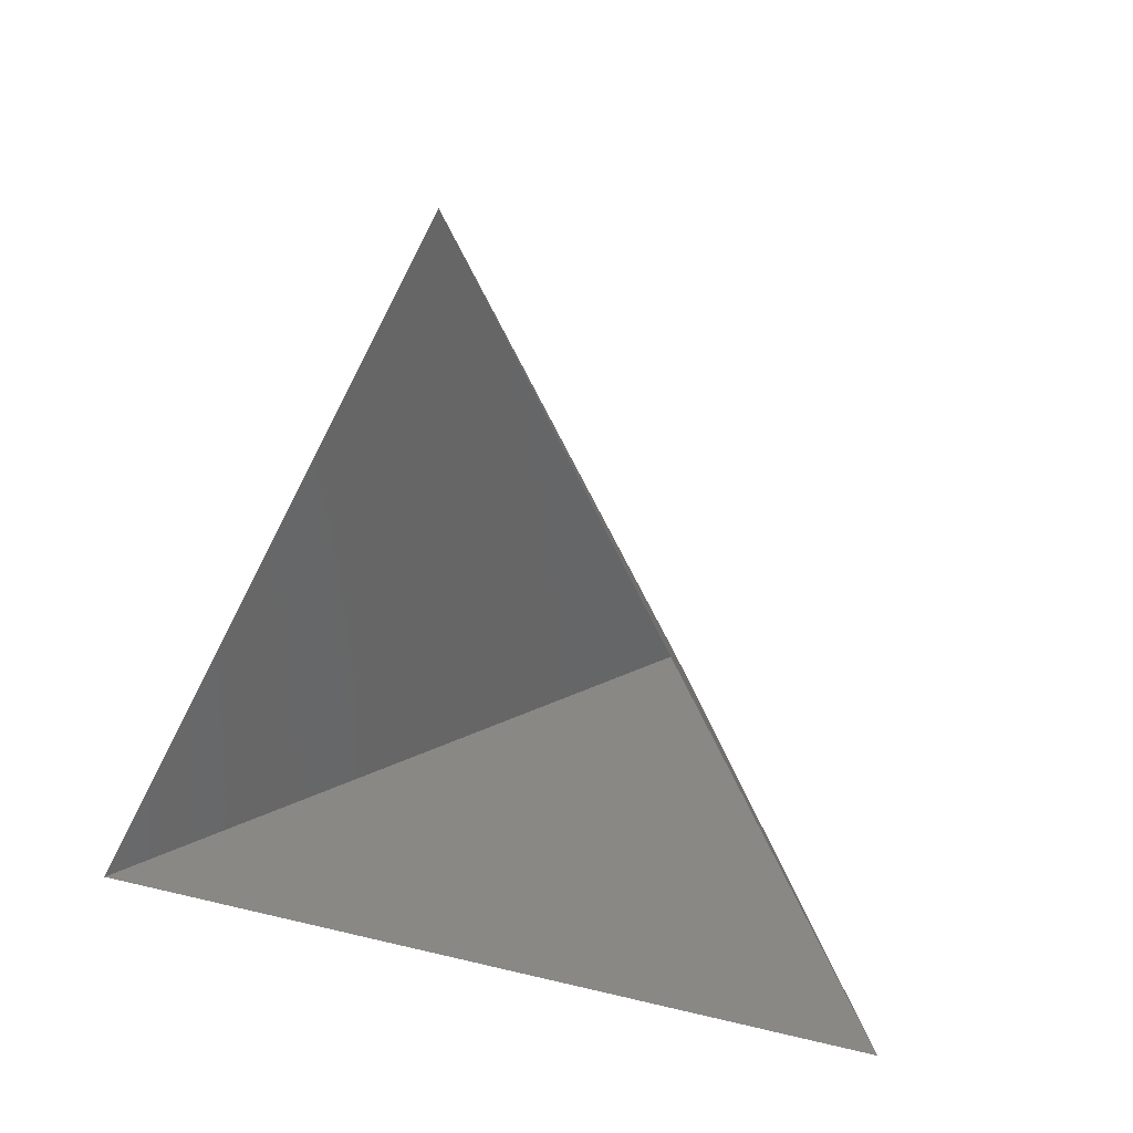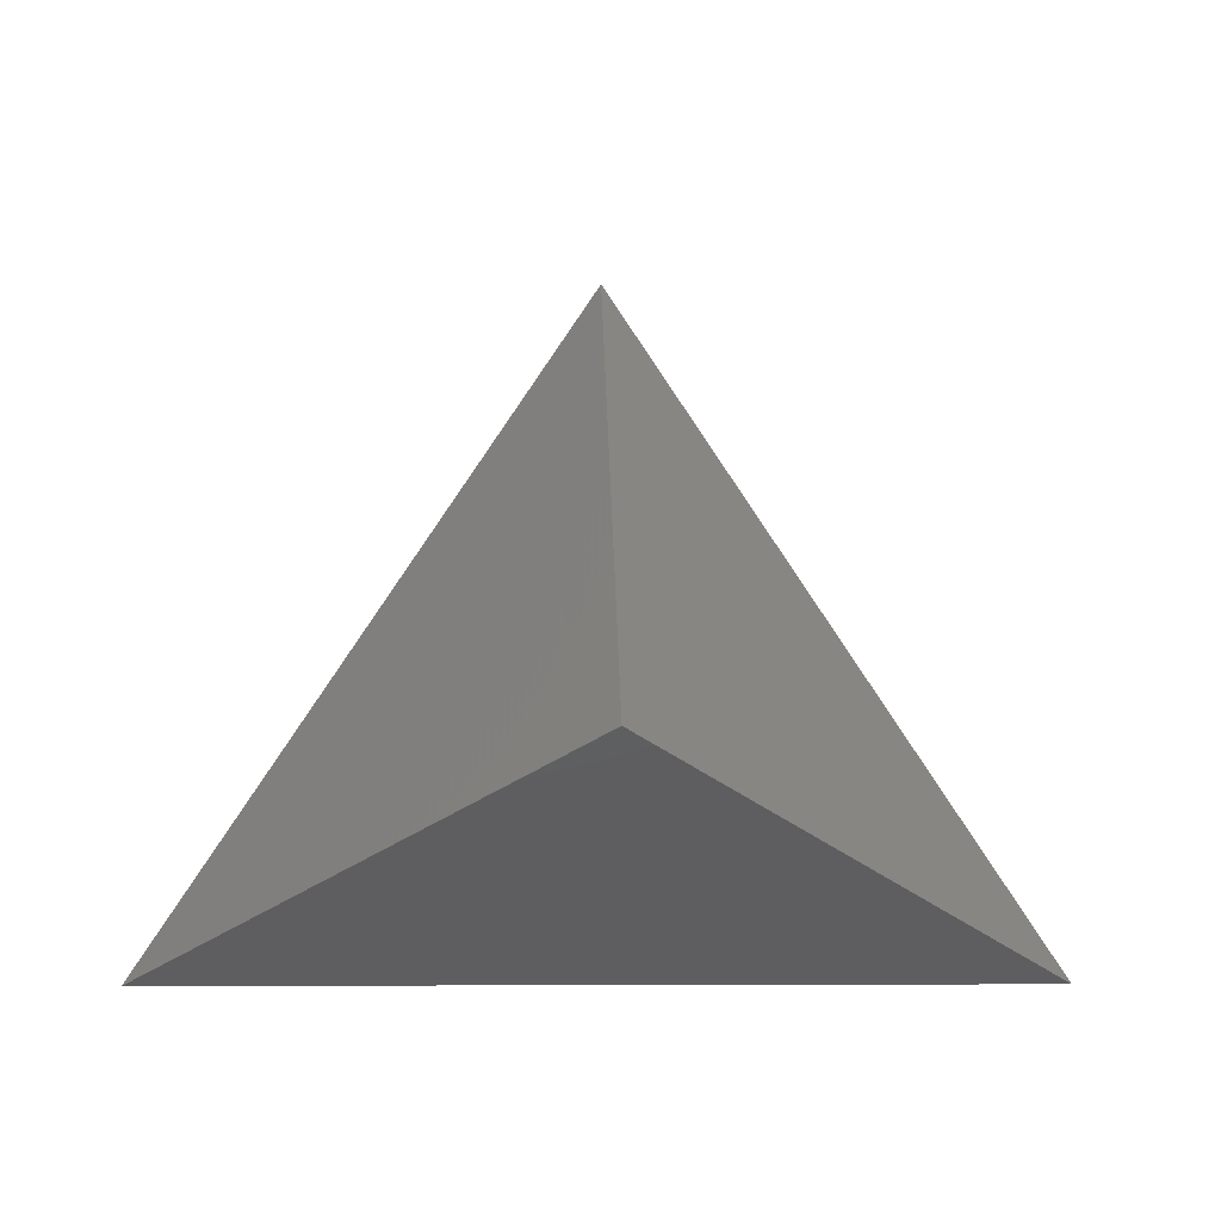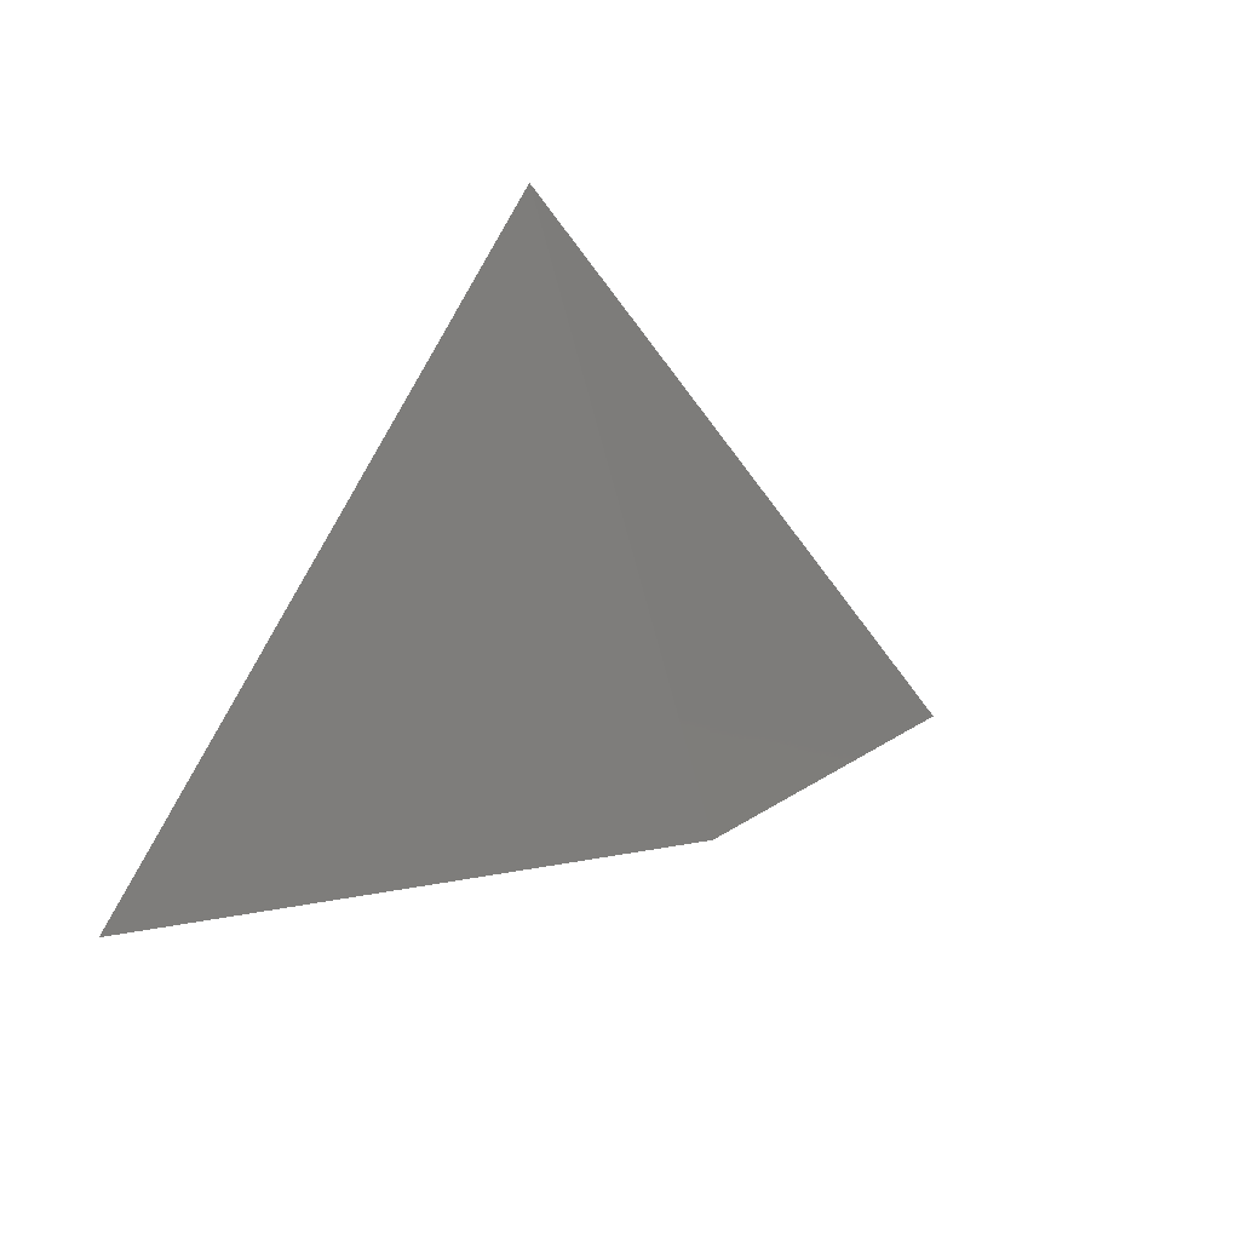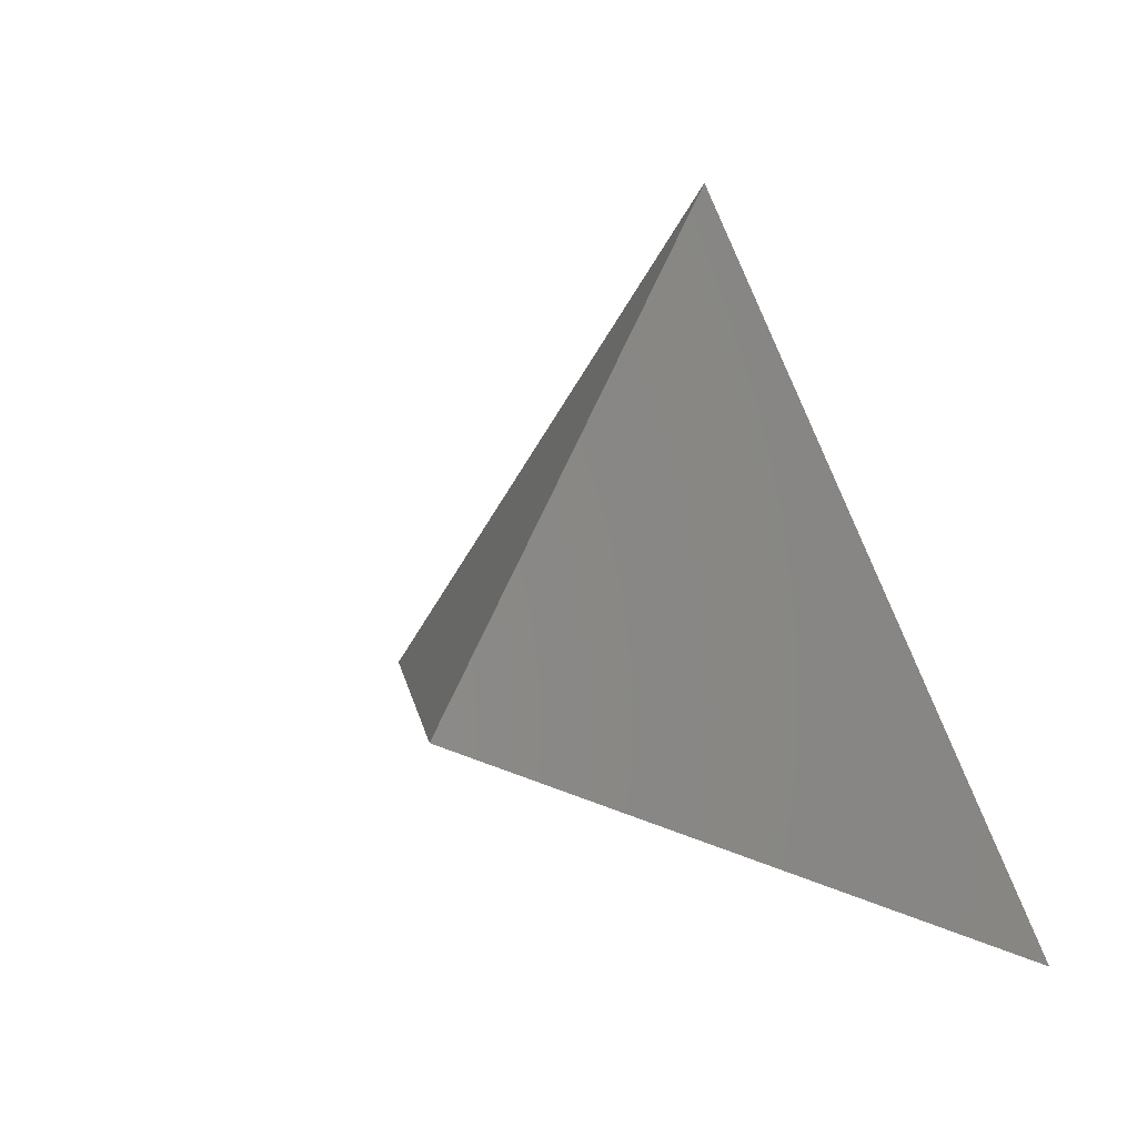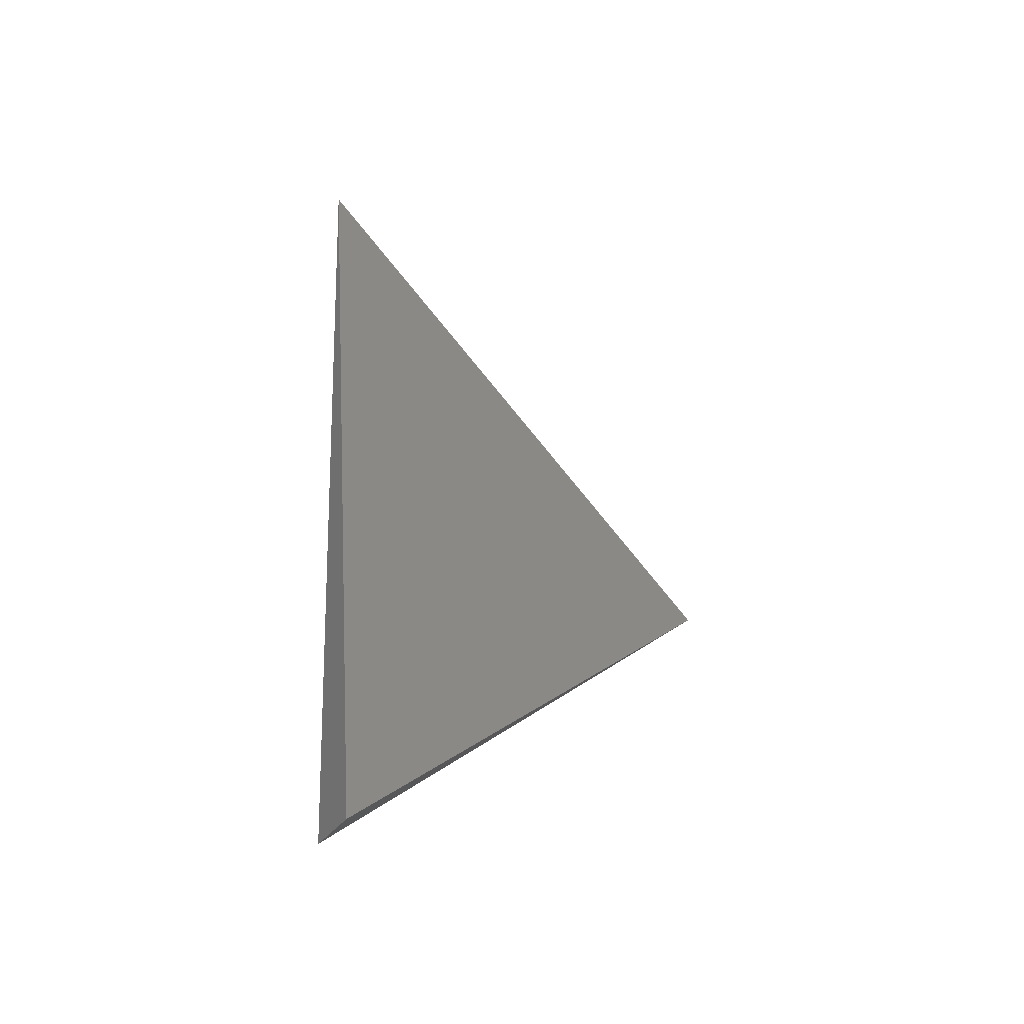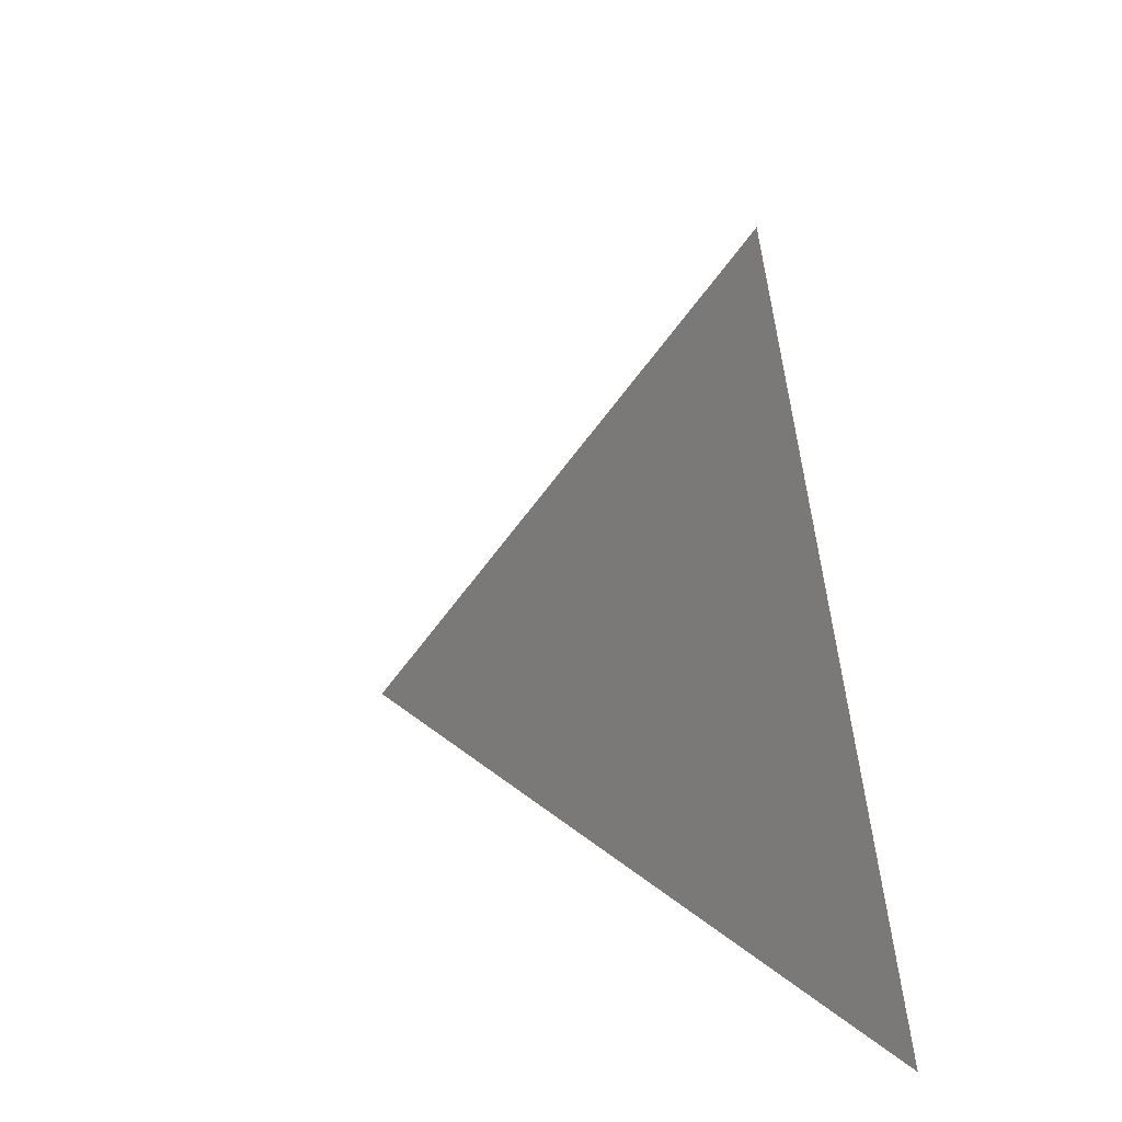
<metadata>
{"format":"stl","ext":"stl","renderer":"f3d","projection":"perspective","resolution":1024,"background":"white","views":[{"elev":8.0,"azim":36.6,"up":"+Y"},{"elev":-5.7,"azim":177.2,"up":"+Y"},{"elev":31.4,"azim":155.4,"up":"+Y"},{"elev":25.8,"azim":-136.9,"up":"+Y"},{"elev":-10.0,"azim":83.5,"up":"+Y"},{"elev":41.6,"azim":-111.4,"up":"+Y"}]}
</metadata>
<code>
# stl→obj: 4 verts, 3 faces
v -5 -17 56.25
v 7 -17 56.25
v 1 -14 51.25
v 1 -8 56.25
f 1 2 3
f 2 4 3
f 4 1 3

</code>
